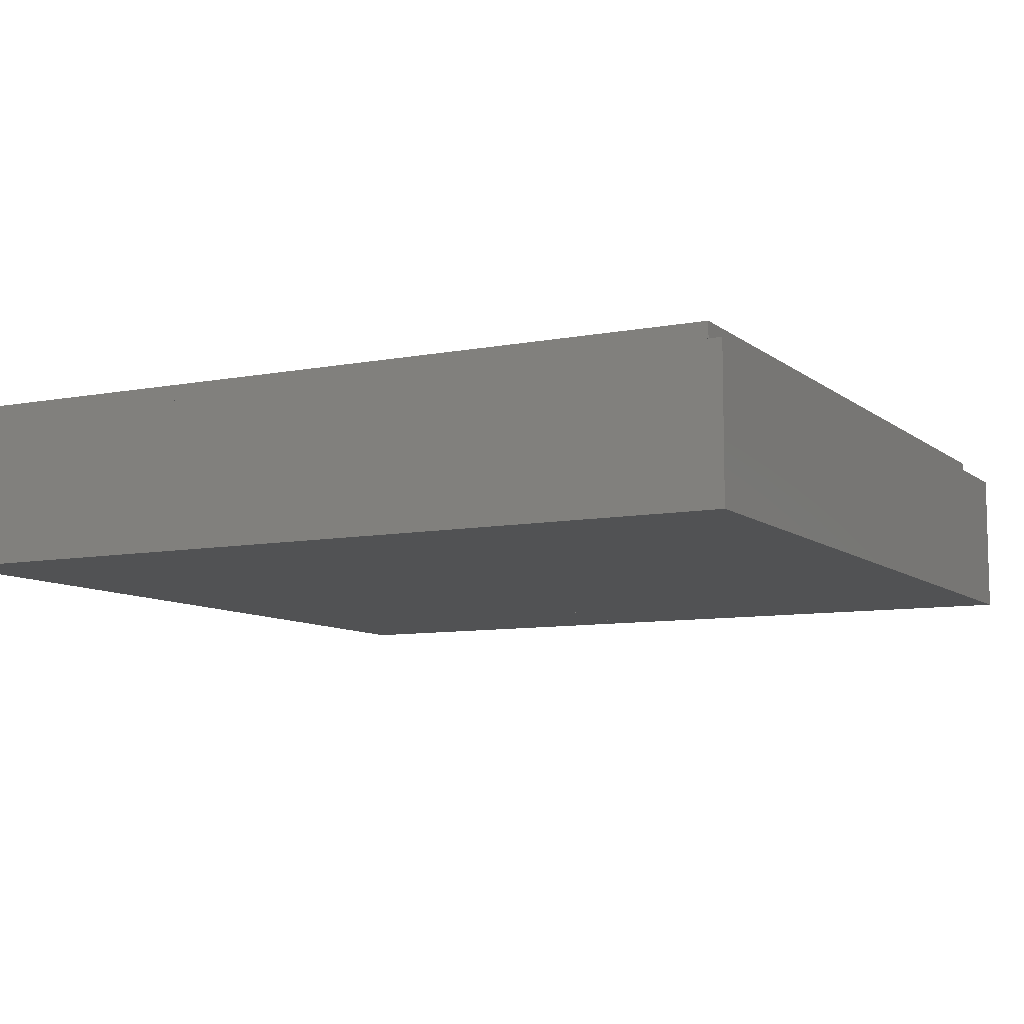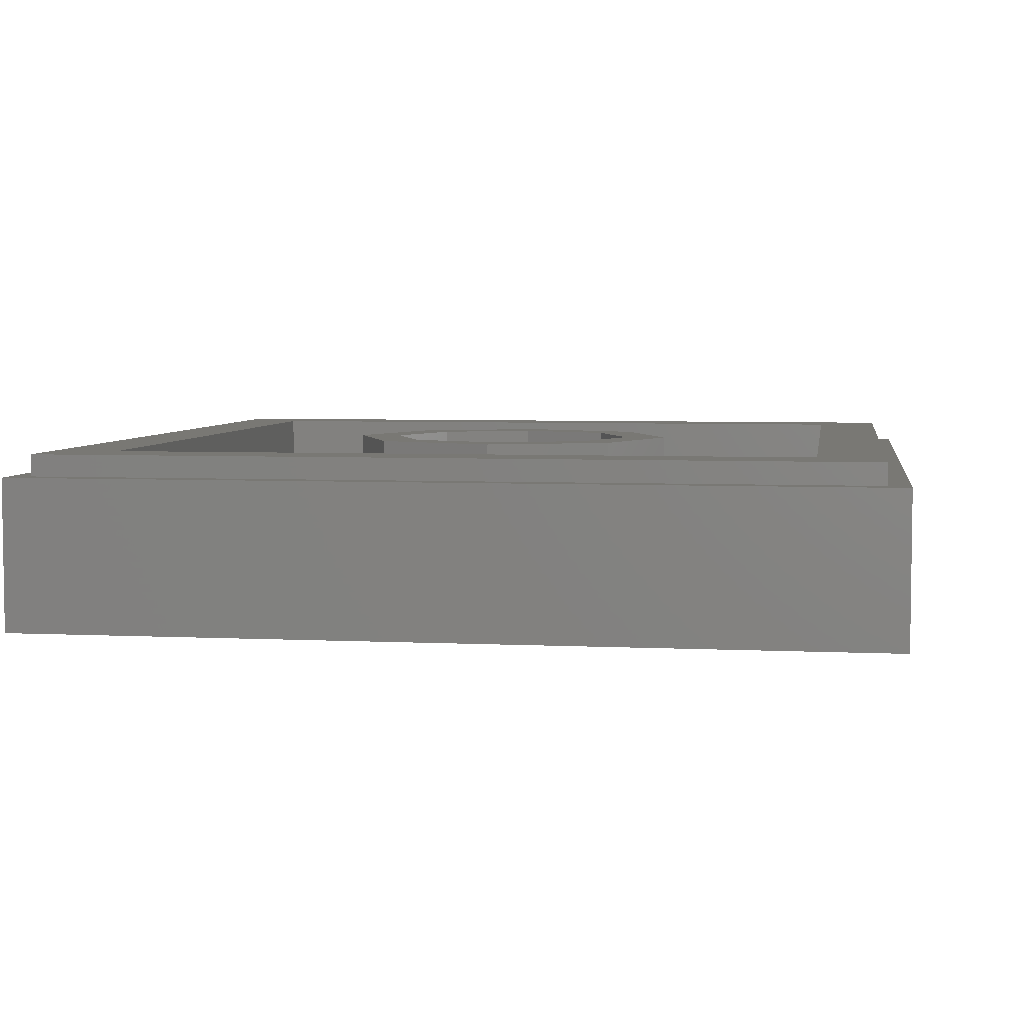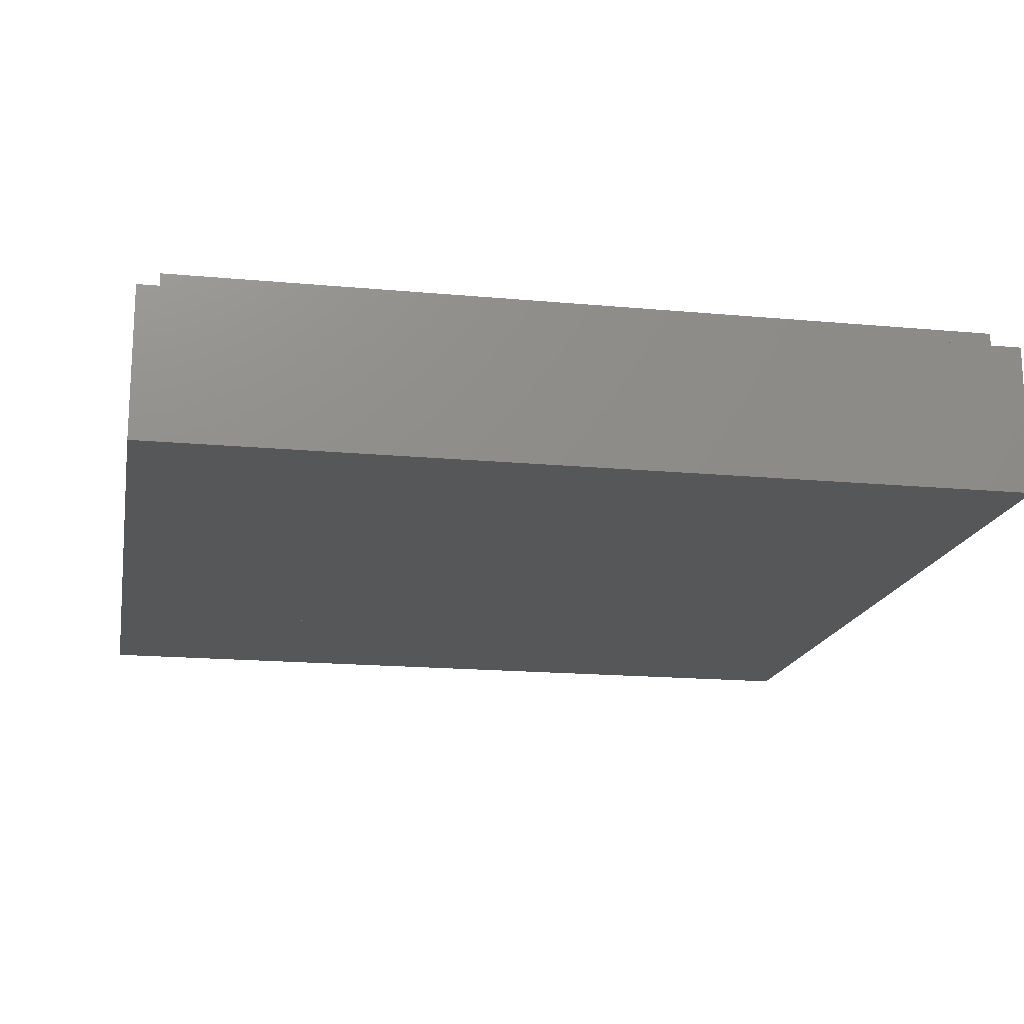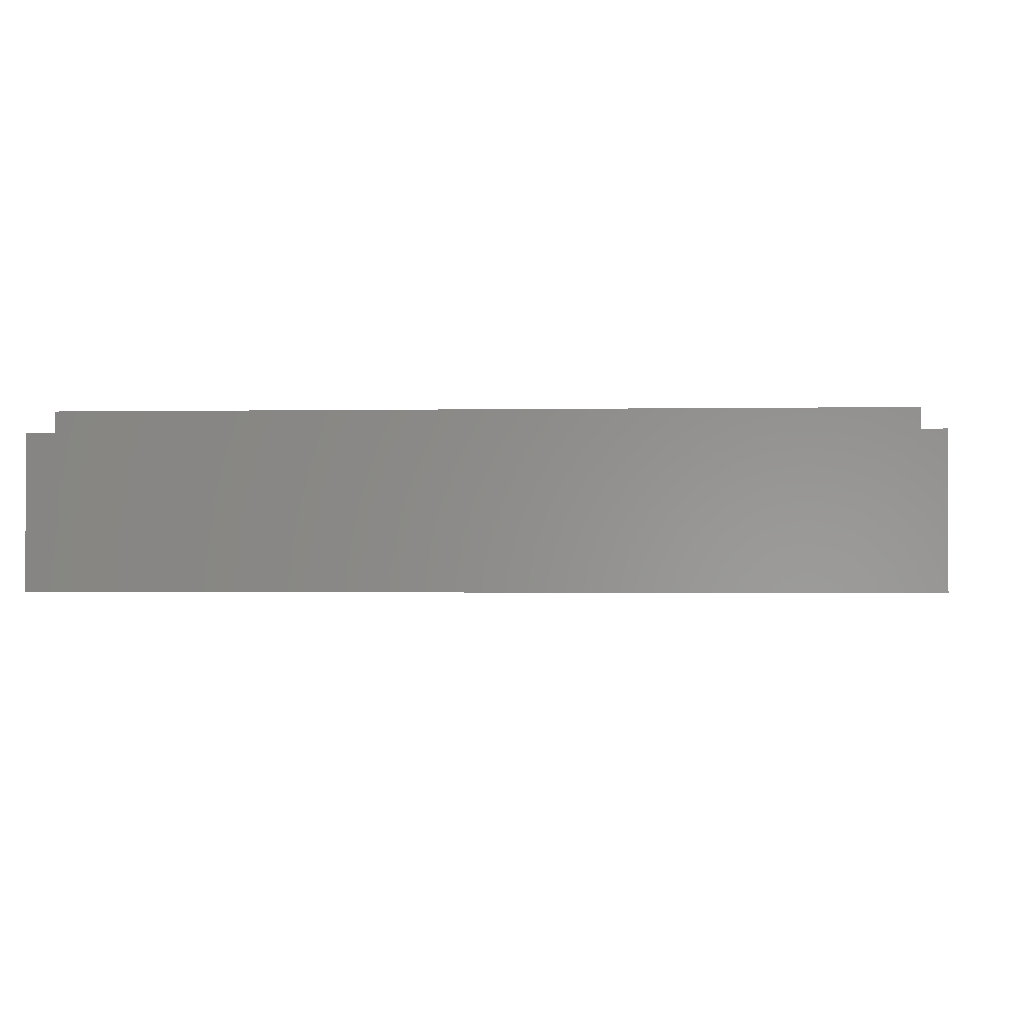
<metadata>
{"format":"stl","ext":"stl","renderer":"f3d","projection":"perspective","resolution":1024,"background":"white","views":[{"elev":-8.7,"azim":117.6,"up":"+Y"},{"elev":5.0,"azim":98.7,"up":"+Y"},{"elev":-17.0,"azim":79.4,"up":"+Y"},{"elev":-1.5,"azim":94.0,"up":"+Y"}]}
</metadata>
<code>
# stl→obj: 366 verts, 542 faces
v 0.724 0 0.652
v 0.624 0 0.652
v 0.6623 0 0.6444
v 0.6947 0 0.6227
v 0.7164 0 0.5903
v 0.724 0 0.552
v -0.724 0 0.652
v -0.724 0 0.552
v -0.7164 0 0.5903
v -0.6947 0 0.6227
v -0.6623 0 0.6444
v -0.624 0 0.652
v -0.724 0 -0.012
v -0.624 0 -0.012
v -0.6623 0 -0.004388
v -0.6947 0 0.01729
v -0.7164 0 0.04973
v -0.724 0 0.088
v 0.724 0 -0.012
v 0.724 0 0.088
v 0.7164 0 0.04973
v 0.6947 0 0.01729
v 0.6623 0 -0.004388
v 0.624 0 -0.012
v 0.368 0 -0.624
v 0.096 0 -0.428
v -0.152 0 -0.624
v -0.672 0 -0.232
v -0.424 0 -0.428
v 0.8 0 -0.8
v 0.616 0 -0.428
v 0.368 0 -0.232
v 0.76 0.32 0.76
v 0.64 0.32 0.64
v -0.64 0.32 0.64
v -0.76 0.32 0.76
v -0.64 0.32 -0.64
v -0.76 0.32 -0.76
v 0.64 0.32 -0.64
v 0.76 0.32 -0.76
v 0.8 0.28 0.8
v 0.76 0.28 0.76
v -0.76 0.28 0.76
v -0.8 0.28 0.8
v -0.76 0.28 -0.76
v -0.8 0.28 -0.8
v 0.76 0.28 -0.76
v 0.8 0.28 -0.8
v 0.24 0.32 0
v 0.32 0.32 0
v 0.2263 0.32 -0.2263
v 0.1697 0.32 -0.1697
v 0 0.32 -0.32
v 0 0.32 -0.24
v -0.2263 0.32 -0.2263
v -0.1697 0.32 -0.1697
v -0.32 0.32 -0
v -0.24 0.32 -0
v -0.2263 0.32 0.2263
v -0.1697 0.32 0.1697
v -0 0.32 0.32
v -0 0.32 0.24
v 0.2263 0.32 0.2263
v 0.1697 0.32 0.1697
v 0.32 0.16 0
v 0.2263 0.16 -0.2263
v 0 0.16 -0.32
v -0.2263 0.16 -0.2263
v -0.32 0.16 -0
v -0.2263 0.16 0.2263
v -0 0.16 0.32
v 0.2263 0.16 0.2263
v 0.24 0.16 0
v 0.1697 0.16 -0.1697
v 0 0.16 -0.24
v -0.1697 0.16 -0.1697
v -0.24 0.16 -0
v -0.1697 0.16 0.1697
v -0 0.16 0.24
v 0.1697 0.16 0.1697
v -0.64 0.16 0.64
v 0.64 0.16 0.64
v 0.64 0.16 -0.64
v -0.64 0.16 -0.64
v 0.8 0 0.8
v -0.8 0 -0.8
v -0.8 0 0.8
v -0.152 0 -0.232
v -0.672 0 -0.624
v -0.624 0 0.552
v 0.624 0 0.552
v 0.624 0 0.088
v -0.624 0 0.088
v -0.604 0 0.084
v -0.604 0 0.104
v -0.6117 0 0.1025
v -0.6181 0 0.09814
v -0.6225 0 0.09165
v -0.624 0 0.084
v -0.6225 0 0.07635
v -0.6181 0 0.06986
v -0.6117 0 0.06552
v -0.604 0 0.064
v -0.624 0 0.104
v -0.624 0 0.064
v 0.604 0 0.084
v 0.604 0 0.064
v 0.6117 0 0.06552
v 0.6181 0 0.06986
v 0.6225 0 0.07635
v 0.624 0 0.084
v 0.6225 0 0.09165
v 0.6181 0 0.09814
v 0.6117 0 0.1025
v 0.604 0 0.104
v 0.624 0 0.064
v 0.624 0 0.104
v -0.028 0 0.276
v 0.048 0 0.3109
v 0.0152 0 0.3109
v 0.0032 0 0.3989
v -0.028 0 0.388
v 0.0152 0 0.3509
v 0.048 0 0.3509
v 0.048 0 0.44
v 0.03948 0 0.3918
v 0.408 0 0.568
v 0.624 0 0.568
v -0.384 0 0.564
v -0.176 0 0.566
v 0.516 0 0.42
v 0.484 0 0.42
v 0.4864 0 0.4078
v 0.4934 0 0.3974
v 0.5038 0 0.3904
v 0.516 0 0.388
v 0.5282 0 0.3904
v 0.5386 0 0.3974
v 0.5456 0 0.4078
v 0.548 0 0.42
v 0.408 0 0.288
v 0.4747 0 0.298
v 0.4396 0 0.3267
v 0.4162 0 0.3695
v 0.408 0 0.42
v 0.624 0 0.42
v 0.6158 0 0.3695
v 0.624 0 0.288
v 0.5924 0 0.3267
v 0.5573 0 0.298
v 0.236 0 0.44
v 0.272 0 0.44
v 0.2693 0 0.4538
v 0.2615 0 0.4655
v 0.2498 0 0.4733
v 0.236 0 0.476
v 0.2222 0 0.4733
v 0.2105 0 0.4655
v 0.2027 0 0.4538
v 0.2 0 0.44
v -0.064 0 0.44
v -0.064 0 0.404
v -0.05022 0 0.4067
v -0.03854 0 0.4145
v -0.03074 0 0.4262
v -0.028 0 0.44
v -0.03074 0 0.4538
v -0.03854 0 0.4655
v -0.05022 0 0.4733
v -0.064 0 0.476
v -0.07778 0 0.4733
v -0.08946 0 0.4655
v -0.09726 0 0.4538
v -0.1 0 0.44
v 0.048 0 0.566
v -0.064 0 0.566
v -0.02114 0 0.5564
v 0.0152 0 0.5291
v 0.03948 0 0.4882
v -0.176 0 0.44
v -0.1675 0 0.4882
v -0.1432 0 0.5291
v -0.1069 0 0.5564
v 0.348 0 0.566
v 0.236 0 0.566
v 0.2789 0 0.5564
v 0.3152 0 0.5291
v 0.3395 0 0.4882
v 0.348 0 0.44
v 0.124 0 0.566
v 0.124 0 0.44
v 0.1325 0 0.4882
v 0.1568 0 0.5291
v 0.1931 0 0.5564
v 0.0455 0 0.3262
v 0.03839 0 0.3392
v 0.02775 0 0.3479
v -0.028 0 0.308
v -0.064 0 0.308
v -0.05022 0 0.3056
v -0.03854 0 0.2986
v -0.03074 0 0.2882
v -0.064 0 0.276
v -0.544 0 0.564
v -0.4971 0 0.5031
v -0.4452 0 0.5482
v -0.624 0 0.564
v -0.5628 0 0.5482
v -0.464 0 0.564
v -0.5109 0 0.5031
v -0.464 0 0.148
v -0.5109 0 0.2089
v -0.5628 0 0.1638
v -0.624 0 0.148
v -0.384 0 0.148
v -0.4452 0 0.1638
v -0.544 0 0.148
v -0.4971 0 0.2089
v -0.624 0 0.356
v -0.624 0 0.252
v -0.5934 0 0.2599
v -0.5674 0 0.2825
v -0.5501 0 0.3162
v -0.544 0 0.356
v -0.5501 0 0.3958
v -0.5674 0 0.4295
v -0.5934 0 0.4521
v -0.624 0 0.46
v -0.384 0 0.356
v -0.384 0 0.46
v -0.4146 0 0.4521
v -0.4406 0 0.4295
v -0.4579 0 0.3958
v -0.464 0 0.356
v -0.4579 0 0.3162
v -0.4406 0 0.2825
v -0.4146 0 0.2599
v -0.384 0 0.252
v 0.5573 0 0.148
v -0.344 0 0.252
v -0.216 0 0.252
v -0.216 0 0.332
v -0.344 0 0.332
v -0.176 0 0.148
v 0.124 0 0.148
v 0.2 0 0.148
v 0.048 0 0.148
v 0.484 0 0.568
v 0.548 0 0.568
v 0.4747 0 0.148
v -0.028 0 0.148
v -0.1 0 0.148
v -0.08 0 0.308
v -0.08 0 0.404
v 0.216 0 0.384
v 0.216 0 0.288
v 0.272 0 0.288
v 0.272 0 0.384
v 0.272 0 0.148
v -0.064 0 0.376
v 0.348 0 0.148
v -0.504 0 0.2
v -0.504 0 0.2223
v -0.504 0 0.4897
v -0.504 0 0.512
v 0.452 0 0.42
v 0.4569 0 0.3955
v 0.4707 0 0.3747
v 0.4915 0 0.3609
v 0.516 0 0.356
v 0.5405 0 0.3609
v 0.5613 0 0.3747
v 0.5751 0 0.3955
v 0.58 0 0.42
v 0.42 0 0.42
v 0.4273 0 0.3833
v 0.4481 0 0.3521
v 0.4793 0 0.3313
v 0.516 0 0.324
v 0.5527 0 0.3313
v 0.5839 0 0.3521
v 0.6047 0 0.3833
v 0.612 0 0.42
v 0.444 0 0.42
v 0.4495 0 0.3863
v 0.4651 0 0.3578
v 0.4884 0 0.3387
v 0.516 0 0.288
v 0.516 0 0.332
v 0.5436 0 0.3387
v 0.5669 0 0.3578
v 0.5825 0 0.3863
v 0.588 0 0.42
v 0.308 0 0.44
v 0.3025 0 0.4676
v 0.2869 0 0.4909
v 0.2636 0 0.5065
v 0.236 0 0.512
v 0.2084 0 0.5065
v 0.1851 0 0.4909
v 0.1695 0 0.4676
v 0.164 0 0.44
v 0.344 0 0.44
v 0.3358 0 0.4813
v 0.3124 0 0.5164
v 0.2773 0 0.5398
v 0.236 0 0.548
v 0.1947 0 0.5398
v 0.1596 0 0.5164
v 0.1362 0 0.4813
v 0.128 0 0.44
v 0.332 0 0.44
v 0.3247 0 0.4813
v 0.3039 0 0.5164
v 0.2727 0 0.5398
v 0.1993 0 0.5398
v 0.1681 0 0.5164
v 0.1473 0 0.4813
v 0.14 0 0.44
v -0.064 0 0.368
v -0.03645 0 0.3735
v -0.01309 0 0.3891
v 0.002519 0 0.4124
v 0.008 0 0.44
v 0.002519 0 0.4676
v -0.01309 0 0.4909
v -0.03645 0 0.5065
v -0.064 0 0.512
v -0.09155 0 0.5065
v -0.1149 0 0.4909
v -0.1305 0 0.4676
v -0.136 0 0.44
v -0.01312 0 0.3891
v 0.01232 0 0.3637
v 0.03572 0 0.3987
v 0.002478 0 0.4125
v 0.04393 0 0.44
v 0.007955 0 0.44
v 0.03572 0 0.4813
v 0.002478 0 0.4675
v 0.01232 0 0.5163
v -0.01312 0 0.4909
v -0.0227 0 0.5397
v -0.03646 0 0.5065
v -0.064 0 0.5479
v -0.1053 0 0.5397
v -0.09154 0 0.5065
v -0.1403 0 0.5163
v -0.1637 0 0.4813
v -0.1305 0 0.4675
v -0.1719 0 0.44
v 0.003882 0 0.3636
v 0.02469 0 0.3987
v 0.032 0 0.44
v 0.02469 0 0.4813
v 0.003882 0 0.5164
v -0.02726 0 0.5398
v -0.064 0 0.548
v -0.1007 0 0.5398
v -0.1319 0 0.5164
v -0.1527 0 0.4813
v -0.16 0 0.44
v -0.4762 0 0.2764
v -0.4762 0 0.4356
v -0.5318 0 0.4356
v -0.5318 0 0.2764
f 1 2 3
f 1 3 4
f 1 4 5
f 1 5 6
f 7 8 9
f 7 9 10
f 7 10 11
f 7 11 12
f 13 14 15
f 13 15 16
f 13 16 17
f 13 17 18
f 19 20 21
f 19 21 22
f 19 22 23
f 19 23 24
f 25 26 27
f 28 29 13
f 30 31 25
f 19 31 30
f 32 31 19
f 33 34 35
f 33 35 36
f 36 35 37
f 36 37 38
f 38 37 39
f 38 39 40
f 40 39 34
f 40 34 33
f 41 42 43
f 41 43 44
f 44 43 45
f 44 45 46
f 46 45 47
f 46 47 48
f 48 47 42
f 48 42 41
f 49 50 51
f 49 51 52
f 52 51 53
f 52 53 54
f 54 53 55
f 54 55 56
f 56 55 57
f 56 57 58
f 58 57 59
f 58 59 60
f 60 59 61
f 60 61 62
f 62 61 63
f 62 63 64
f 64 63 50
f 64 50 49
f 50 65 66
f 50 66 51
f 51 66 67
f 51 67 53
f 53 67 68
f 53 68 55
f 55 68 69
f 55 69 57
f 57 69 70
f 57 70 59
f 59 70 71
f 59 71 61
f 61 71 72
f 61 72 63
f 63 72 65
f 63 65 50
f 73 49 52
f 73 52 74
f 74 52 54
f 74 54 75
f 75 54 56
f 75 56 76
f 76 56 58
f 76 58 77
f 77 58 60
f 77 60 78
f 78 60 62
f 78 62 79
f 79 62 64
f 79 64 80
f 80 64 49
f 80 49 73
f 81 82 83
f 81 83 84
f 81 35 34
f 81 34 82
f 84 37 35
f 84 35 81
f 83 39 37
f 83 37 84
f 82 34 39
f 82 39 83
f 47 40 33
f 47 33 42
f 45 38 40
f 45 40 47
f 43 36 38
f 43 38 45
f 42 33 36
f 42 36 43
f 30 48 41
f 30 41 85
f 86 46 48
f 86 48 30
f 87 44 46
f 87 46 86
f 85 41 44
f 85 44 87
f 88 32 19
f 88 19 13
f 32 88 26
f 32 26 25
f 25 27 86
f 25 86 30
f 89 86 27
f 89 27 29
f 29 27 88
f 29 88 13
f 28 13 86
f 28 86 89
f 87 86 13
f 87 13 7
f 85 87 7
f 85 7 1
f 30 85 1
f 30 1 19
f 90 12 11
f 90 11 10
f 90 10 9
f 90 9 8
f 91 6 5
f 91 5 4
f 91 4 3
f 91 3 2
f 92 24 23
f 92 23 22
f 92 22 21
f 92 21 20
f 93 18 17
f 93 17 16
f 93 16 15
f 93 15 14
f 94 95 96
f 94 96 97
f 94 97 98
f 94 98 99
f 94 99 100
f 94 100 101
f 94 101 102
f 94 102 103
f 104 99 98
f 104 98 97
f 104 97 96
f 104 96 95
f 105 103 102
f 105 102 101
f 105 101 100
f 105 100 99
f 106 107 108
f 106 108 109
f 106 109 110
f 106 110 111
f 106 111 112
f 106 112 113
f 106 113 114
f 106 114 115
f 116 111 110
f 116 110 109
f 116 109 108
f 116 108 107
f 117 115 114
f 117 114 113
f 117 113 112
f 117 112 111
f 118 119 120
f 121 122 123
f 124 125 126
f 124 126 123
f 27 26 88
f 25 31 32
f 89 29 28
f 127 128 2
f 2 129 130
f 131 132 133
f 131 133 134
f 131 134 135
f 131 135 136
f 131 136 137
f 131 137 138
f 131 138 139
f 131 139 140
f 141 142 143
f 141 143 144
f 141 144 145
f 146 147 148
f 147 149 148
f 149 150 148
f 151 152 153
f 151 153 154
f 151 154 155
f 151 155 156
f 151 156 157
f 151 157 158
f 151 158 159
f 151 159 160
f 161 162 163
f 161 163 164
f 161 164 165
f 161 165 166
f 161 166 167
f 161 167 168
f 161 168 169
f 161 169 170
f 161 170 171
f 161 171 172
f 161 172 173
f 161 173 174
f 175 176 177
f 175 177 178
f 175 178 179
f 175 179 125
f 130 180 181
f 130 181 182
f 130 182 183
f 130 183 176
f 184 185 186
f 184 186 187
f 184 187 188
f 184 188 189
f 190 191 192
f 190 192 193
f 190 193 194
f 190 194 185
f 120 119 195
f 120 195 196
f 120 196 197
f 120 197 123
f 124 123 197
f 124 197 196
f 124 196 195
f 124 195 119
f 198 199 200
f 198 200 201
f 198 201 202
f 198 202 118
f 203 118 202
f 203 202 201
f 203 201 200
f 203 200 199
f 204 205 206
f 204 206 129
f 207 208 209
f 208 210 209
f 211 212 213
f 211 213 214
f 215 216 217
f 216 218 217
f 219 220 221
f 219 221 222
f 219 222 223
f 219 223 224
f 219 224 225
f 219 225 226
f 219 226 227
f 219 227 228
f 229 230 231
f 229 231 232
f 229 232 233
f 229 233 234
f 229 234 235
f 229 235 236
f 229 236 237
f 229 237 238
f 103 107 115
f 103 115 95
f 104 117 239
f 104 239 214
f 240 241 242
f 240 242 243
f 243 242 130
f 243 130 129
f 215 244 241
f 215 241 240
f 18 93 90
f 18 90 8
f 242 241 244
f 242 244 130
f 240 243 129
f 240 129 215
f 191 245 246
f 191 246 160
f 175 247 245
f 175 245 190
f 127 145 132
f 127 132 248
f 248 132 140
f 248 140 249
f 249 140 146
f 249 146 128
f 142 250 239
f 142 239 150
f 150 239 117
f 150 117 148
f 91 92 20
f 91 20 6
f 118 251 247
f 118 247 119
f 122 118 120
f 122 120 123
f 180 244 252
f 180 252 174
f 174 252 253
f 174 253 254
f 199 253 252
f 199 252 203
f 203 252 251
f 203 251 118
f 254 162 161
f 254 161 174
f 254 253 199
f 254 199 162
f 255 256 257
f 255 257 258
f 257 256 246
f 257 246 259
f 160 246 256
f 160 256 255
f 255 258 152
f 255 152 160
f 260 199 198
f 260 198 122
f 152 259 261
f 152 261 189
f 184 261 141
f 184 141 127
f 142 141 261
f 142 261 250
f 14 24 116
f 14 116 105
f 207 129 2
f 207 2 12
f 184 127 2
f 184 2 130
f 212 262 218
f 212 218 263
f 264 205 265
f 264 265 210
f 132 266 267
f 132 267 133
f 133 267 268
f 133 268 134
f 134 268 269
f 134 269 135
f 135 269 270
f 135 270 136
f 136 270 271
f 136 271 137
f 137 271 272
f 137 272 138
f 138 272 273
f 138 273 139
f 139 273 274
f 139 274 140
f 266 275 276
f 266 276 267
f 267 276 277
f 267 277 268
f 268 277 278
f 268 278 269
f 269 278 279
f 269 279 270
f 270 279 280
f 270 280 271
f 271 280 281
f 271 281 272
f 272 281 282
f 272 282 273
f 273 282 283
f 273 283 274
f 284 145 144
f 284 144 285
f 285 144 143
f 285 143 286
f 286 143 142
f 286 142 287
f 287 142 288
f 287 288 289
f 289 288 150
f 289 150 290
f 290 150 149
f 290 149 291
f 291 149 147
f 291 147 292
f 292 147 146
f 292 146 293
f 152 294 295
f 152 295 153
f 153 295 296
f 153 296 154
f 154 296 297
f 154 297 155
f 155 297 298
f 155 298 156
f 156 298 299
f 156 299 157
f 157 299 300
f 157 300 158
f 158 300 301
f 158 301 159
f 159 301 302
f 159 302 160
f 294 303 304
f 294 304 295
f 295 304 305
f 295 305 296
f 296 305 306
f 296 306 297
f 297 306 307
f 297 307 298
f 298 307 308
f 298 308 299
f 299 308 309
f 299 309 300
f 300 309 310
f 300 310 301
f 301 310 311
f 301 311 302
f 312 189 188
f 312 188 313
f 313 188 187
f 313 187 314
f 314 187 186
f 314 186 315
f 315 186 185
f 315 185 307
f 307 185 194
f 307 194 316
f 316 194 193
f 316 193 317
f 317 193 192
f 317 192 318
f 318 192 191
f 318 191 319
f 162 320 321
f 162 321 163
f 163 321 322
f 163 322 164
f 164 322 323
f 164 323 165
f 165 323 324
f 165 324 166
f 166 324 325
f 166 325 167
f 167 325 326
f 167 326 168
f 168 326 327
f 168 327 169
f 169 327 328
f 169 328 170
f 170 328 329
f 170 329 171
f 171 329 330
f 171 330 172
f 172 330 331
f 172 331 173
f 173 331 332
f 173 332 174
f 333 334 335
f 333 335 336
f 336 335 337
f 336 337 338
f 338 337 339
f 338 339 340
f 340 339 341
f 340 341 342
f 342 341 343
f 342 343 344
f 344 343 345
f 344 345 328
f 328 345 346
f 328 346 347
f 347 346 348
f 347 348 330
f 330 348 349
f 330 349 350
f 350 349 351
f 350 351 332
f 352 123 126
f 352 126 353
f 353 126 125
f 353 125 354
f 354 125 179
f 354 179 355
f 355 179 178
f 355 178 356
f 356 178 177
f 356 177 357
f 357 177 176
f 357 176 358
f 358 176 183
f 358 183 359
f 359 183 182
f 359 182 360
f 360 182 181
f 360 181 361
f 361 181 180
f 361 180 362
f 220 214 213
f 220 213 221
f 221 213 212
f 221 212 222
f 222 212 363
f 222 363 223
f 223 363 234
f 223 234 224
f 224 234 364
f 224 364 225
f 225 364 210
f 225 210 226
f 226 210 208
f 226 208 227
f 227 208 207
f 227 207 228
f 230 129 206
f 230 206 231
f 231 206 205
f 231 205 232
f 232 205 365
f 232 365 233
f 233 365 224
f 233 224 234
f 234 224 366
f 234 366 235
f 235 366 218
f 235 218 236
f 236 218 216
f 236 216 237
f 237 216 215
f 237 215 238

</code>
